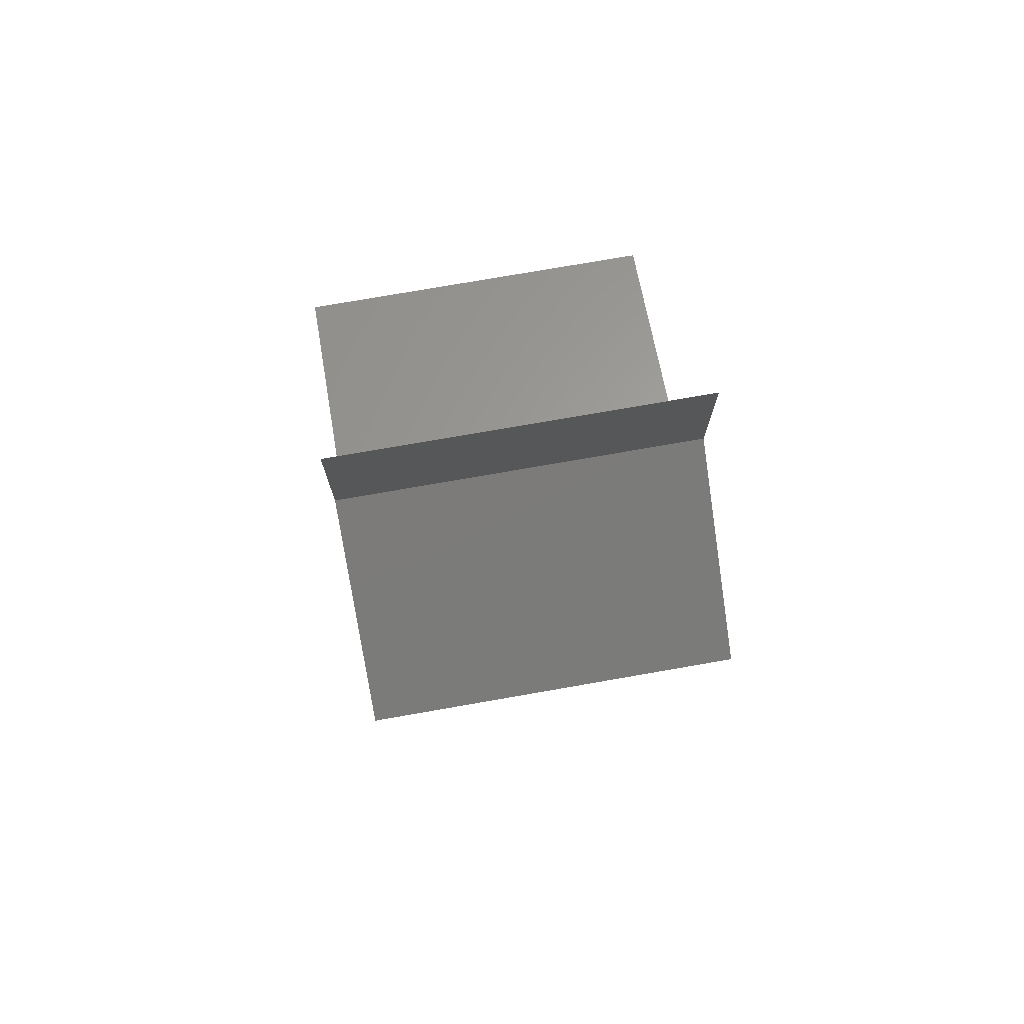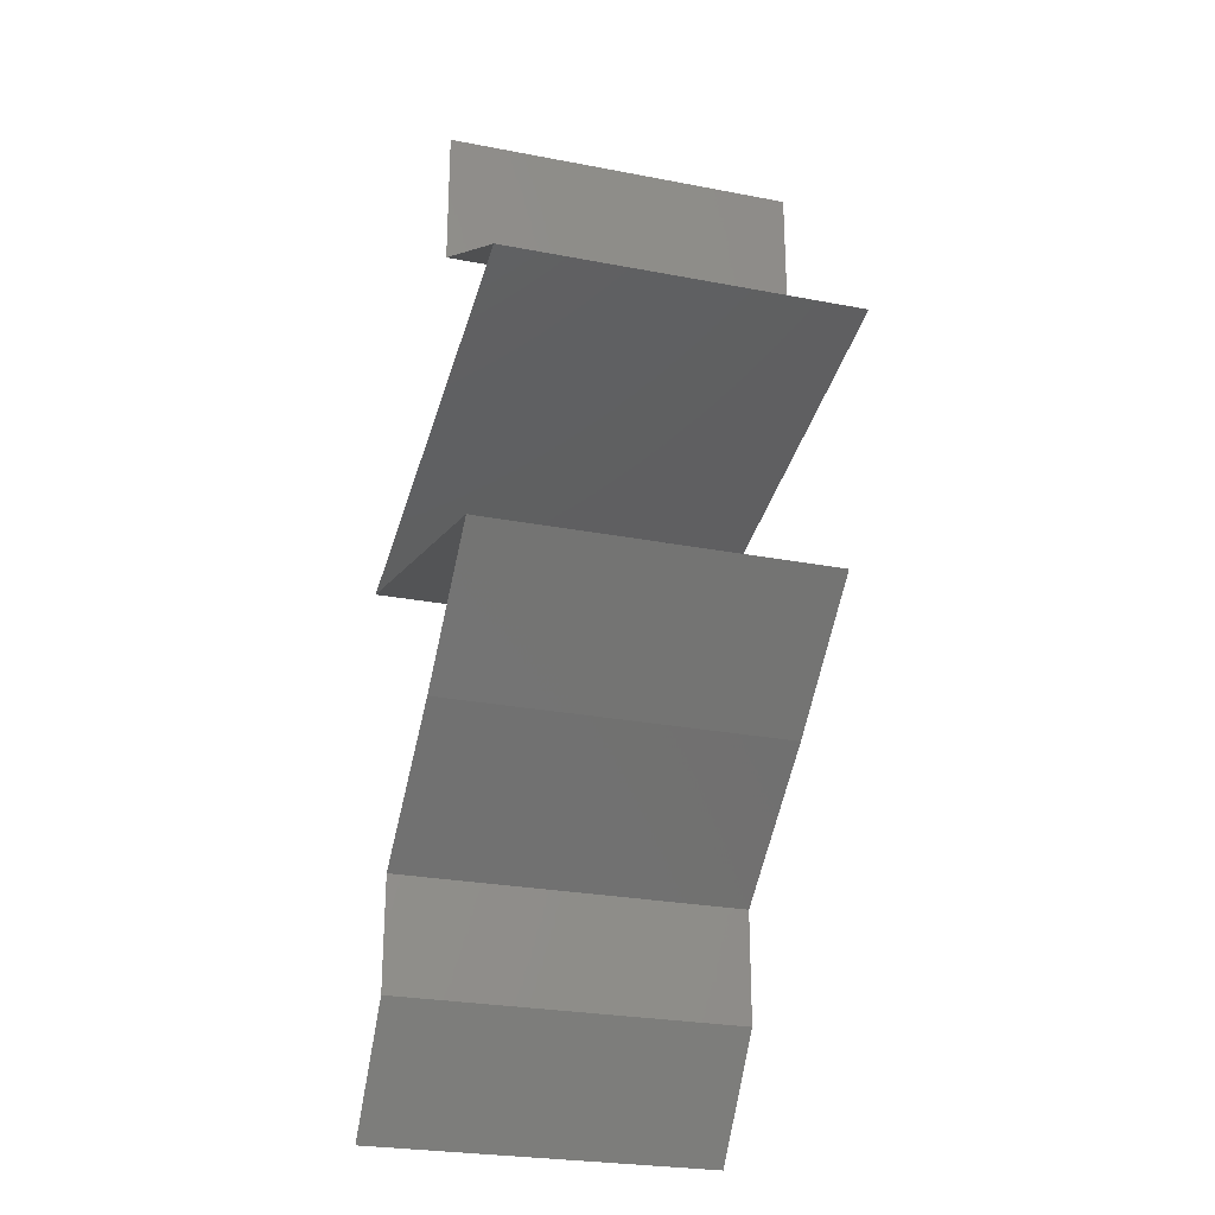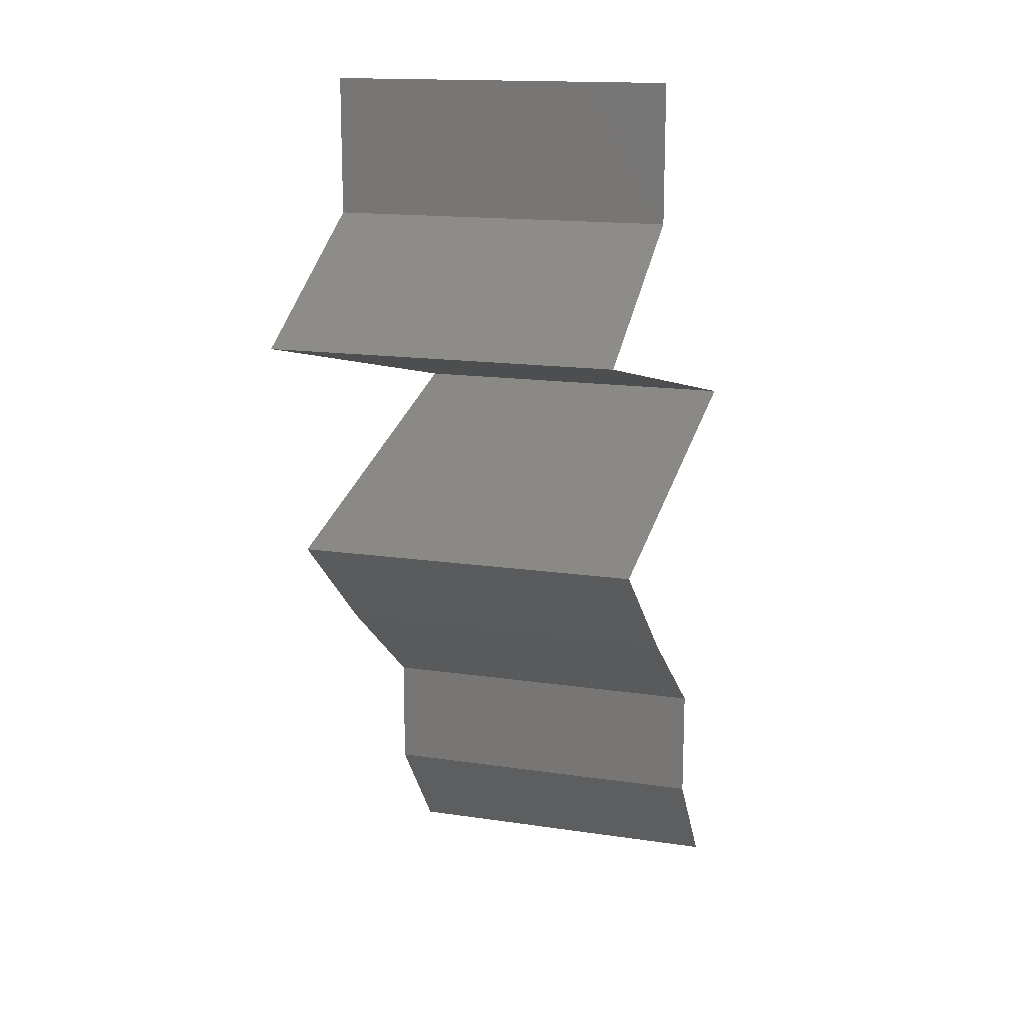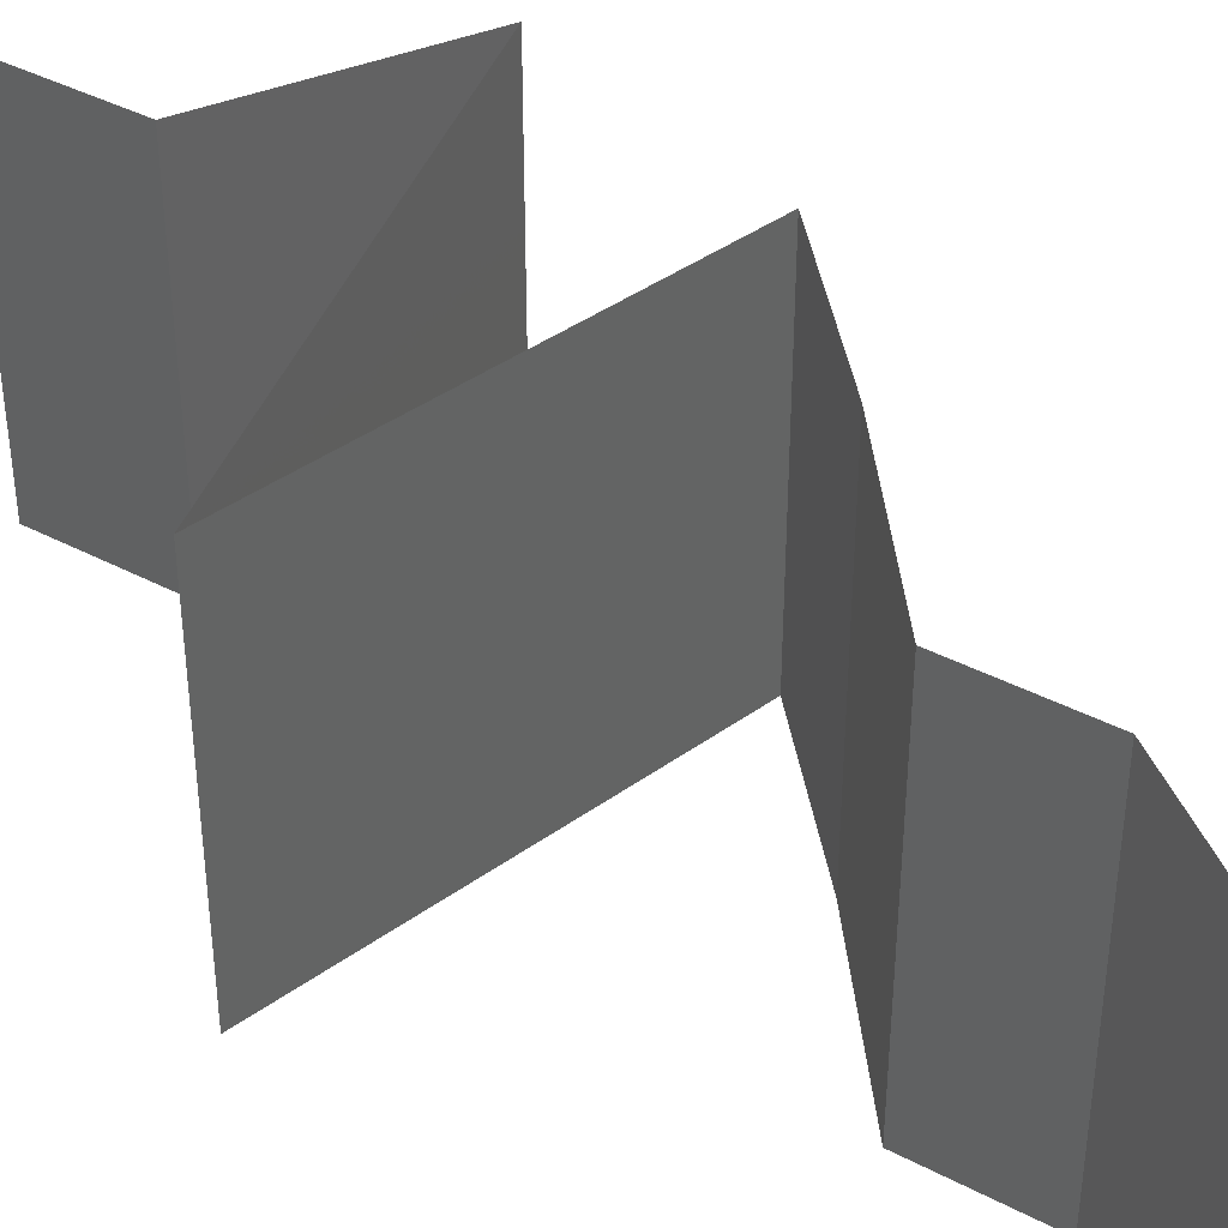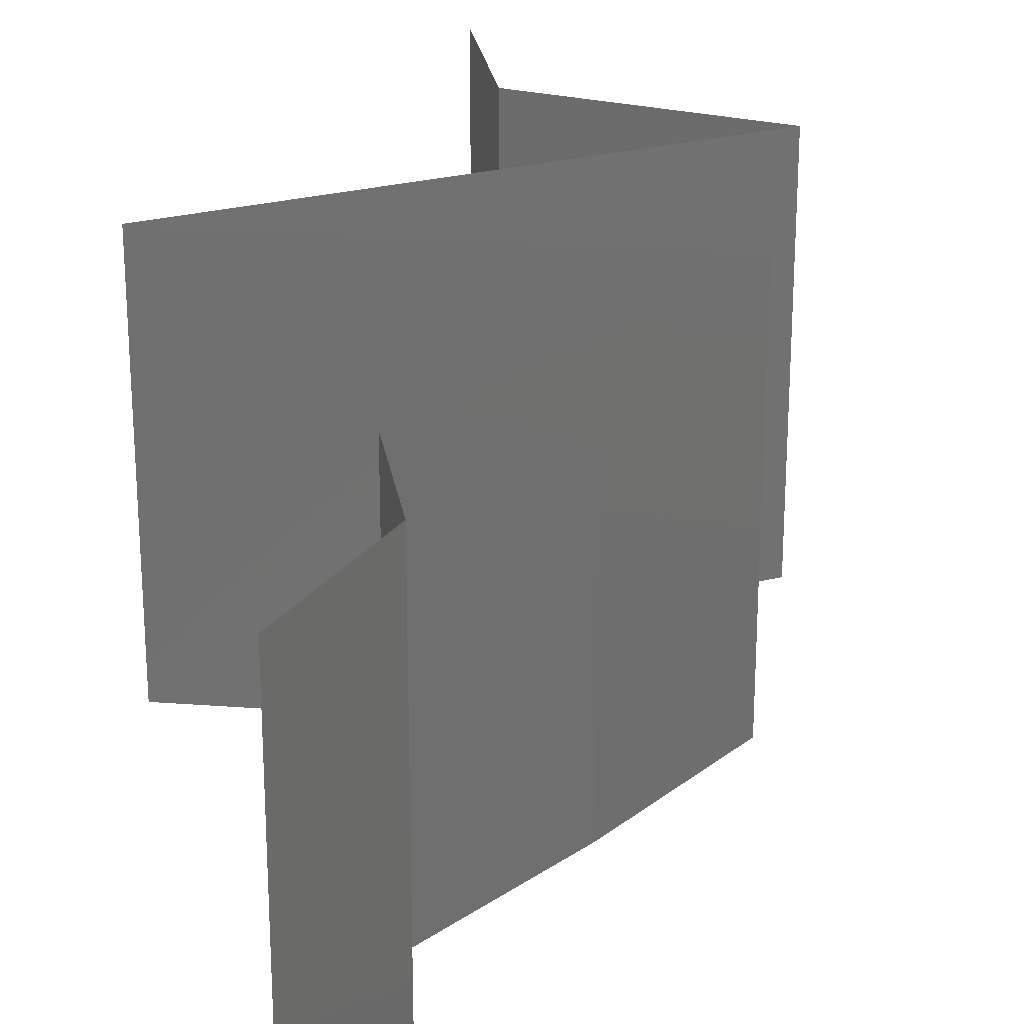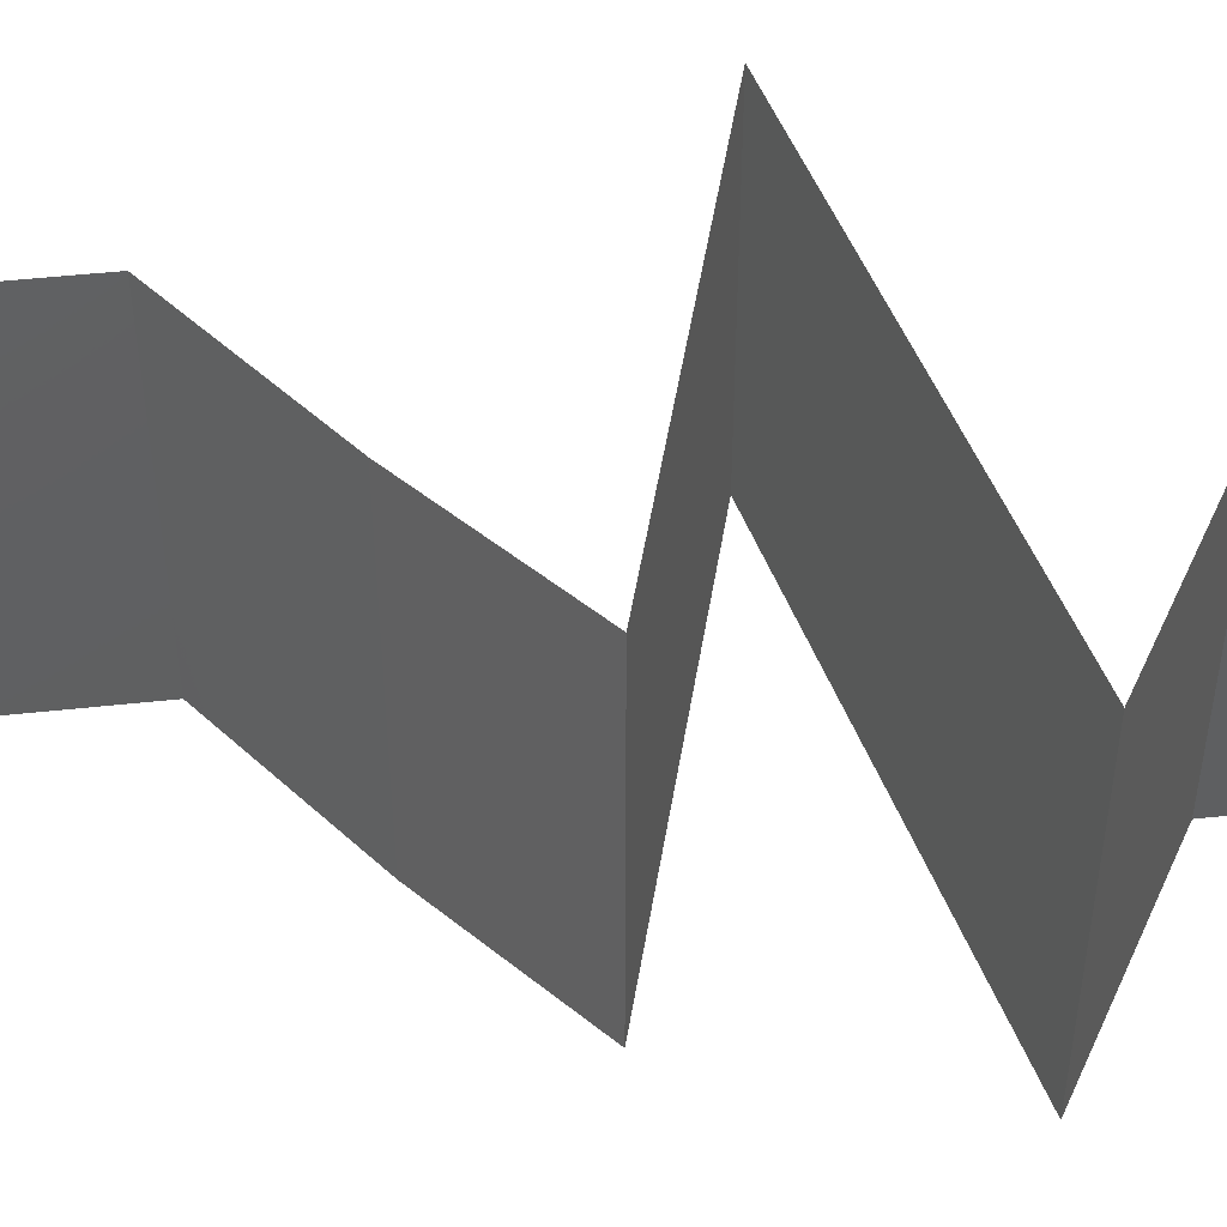
<metadata>
{"format":"stl","ext":"stl","renderer":"f3d","projection":"perspective","resolution":1024,"background":"white","views":[{"elev":75.6,"azim":80.1,"up":"+Y"},{"elev":-26.2,"azim":73.0,"up":"+Y"},{"elev":15.3,"azim":107.7,"up":"+Y"},{"elev":40.7,"azim":-57.3,"up":"+Z"},{"elev":26.0,"azim":-9.2,"up":"+Z"},{"elev":49.3,"azim":83.2,"up":"+Z"}]}
</metadata>
<code>
# stl→obj: 55 verts, 80 faces
v 0.04 0.06 0.02
v 0.04 0.056 0.015
v 0.04 0.06 0.01
v 0.04 0.052 0
v 0.04 0.056 0.005
v 0.04 0.052 0.01
v 0.04 0.06 0
v 0.04 0.052 0.02
v 0.0455 0.04875 0
v 0.051 0.0455 0.01
v 0.0455 0.04875 0.02
v 0.051 0.0455 0
v 0.051 0.0455 0.02
v 0.033 0.04117 0.02
v 0.0375 0.04225 0.01198
v 0.042 0.04333 0.02
v 0.04455 0.04395 0.01314
v 0.024 0.039 0.01
v 0.03045 0.04055 0.01314
v 0.024 0.039 0.02
v 0.03021 0.0405 0.006343
v 0.0375 0.04225 0.00486
v 0.04479 0.044 0.006343
v 0.024 0.039 0
v 0.042 0.04333 0
v 0.033 0.04117 0
v 0.03294 0.03645 0.011
v 0.03538 0.03575 0.02
v 0.03538 0.03575 0
v 0.03993 0.03445 0.007119
v 0.04677 0.0325 0
v 0.02908 0.03755 0.005249
v 0.04677 0.0325 0.02
v 0.0403 0.03435 0.01364
v 0.04677 0.0325 0.01
v 0.04308 0.02925 0.015
v 0.03939 0.026 0
v 0.04308 0.02925 0.005
v 0.03939 0.026 0.01
v 0.03939 0.026 0.02
v 0.03519 0.02275 0.005521
v 0.031 0.0195 0
v 0.031 0.0195 0.02
v 0.03519 0.02275 0.01451
v 0.031 0.0195 0.01
v 0.031 0.013 0.02
v 0.031 0.01625 0.015
v 0.031 0.013 0.01
v 0.031 0.01625 0.005
v 0.031 0.013 0
v 0.0285 0.00975 0.015
v 0.026 0.0065 0
v 0.0285 0.00975 0.005
v 0.026 0.0065 0.01
v 0.026 0.0065 0.02
f 1 2 3
f 4 5 6
f 3 5 7
f 6 2 8
f 7 5 4
f 3 2 6
f 8 2 1
f 6 5 3
f 9 6 10
f 10 6 11
f 9 4 6
f 6 8 11
f 10 12 9
f 11 13 10
f 14 15 16
f 13 17 10
f 18 19 20
f 20 19 14
f 16 17 13
f 15 21 22
f 22 23 15
f 24 21 18
f 10 23 12
f 19 21 15
f 15 23 17
f 12 23 25
f 26 21 24
f 14 19 15
f 15 17 16
f 25 22 26
f 22 21 26
f 25 23 22
f 17 23 10
f 18 21 19
f 20 27 18
f 28 27 20
f 29 30 31
f 24 32 29
f 33 34 28
f 31 30 35
f 29 32 27
f 27 30 29
f 18 32 24
f 35 34 33
f 34 27 28
f 27 32 18
f 34 30 27
f 35 30 34
f 33 36 35
f 37 38 39
f 35 38 31
f 39 36 40
f 39 38 35
f 35 36 39
f 31 38 37
f 40 36 33
f 37 41 42
f 43 44 40
f 40 44 39
f 42 41 45
f 41 44 45
f 39 44 41
f 45 44 43
f 39 41 37
f 46 47 43
f 48 49 45
f 42 49 50
f 45 47 48
f 45 49 42
f 43 47 45
f 50 49 48
f 48 47 46
f 46 51 48
f 52 53 54
f 48 53 50
f 54 51 55
f 55 51 46
f 54 53 48
f 48 51 54
f 50 53 52

</code>
